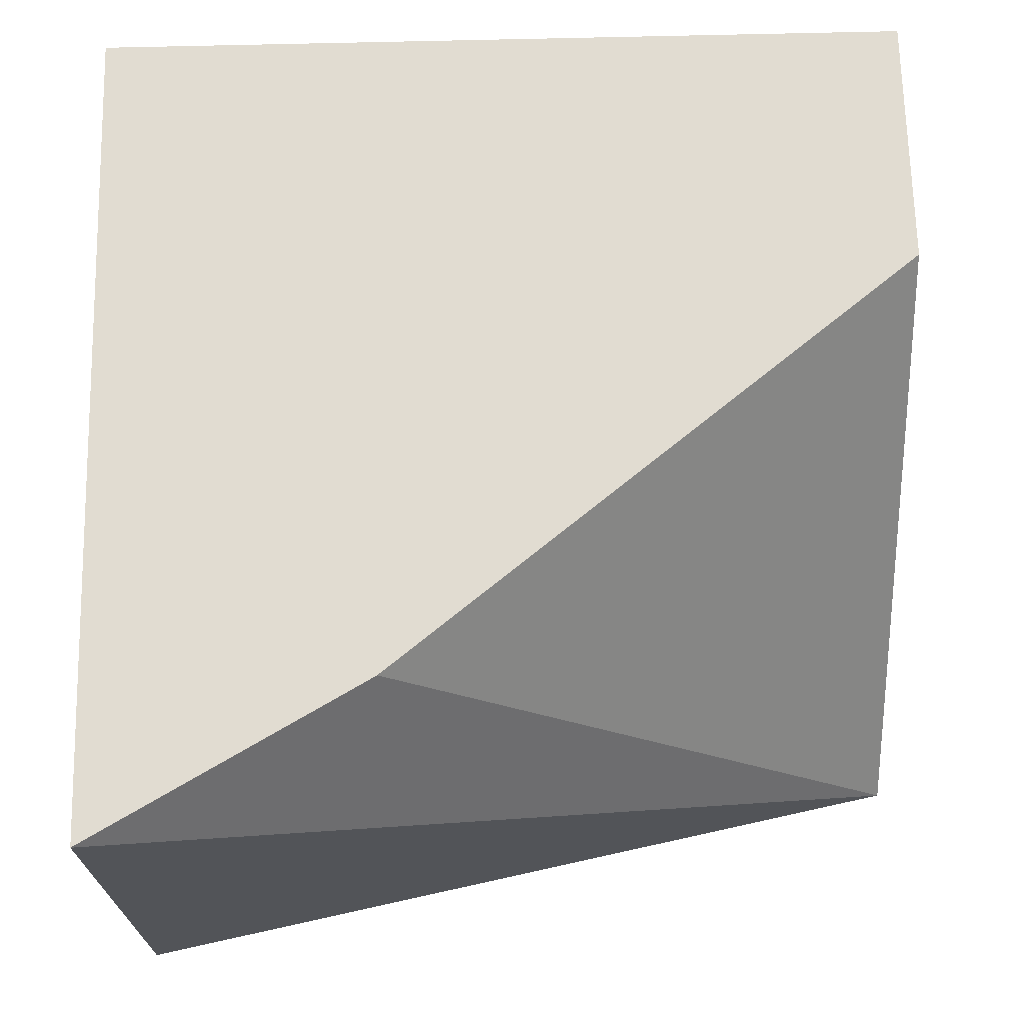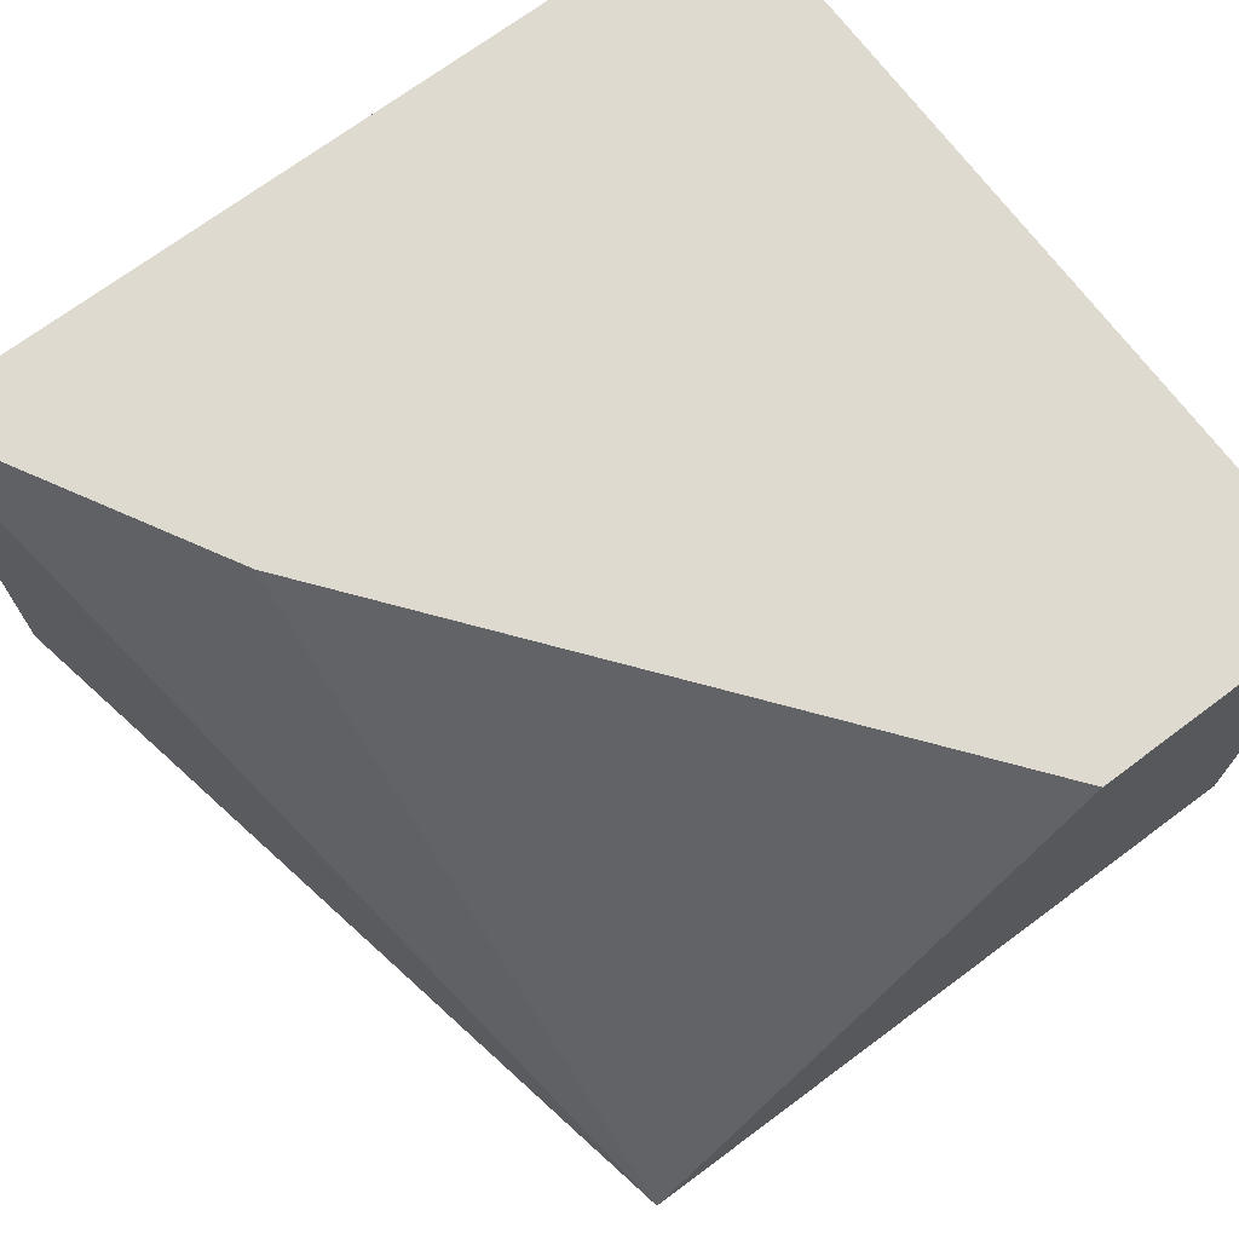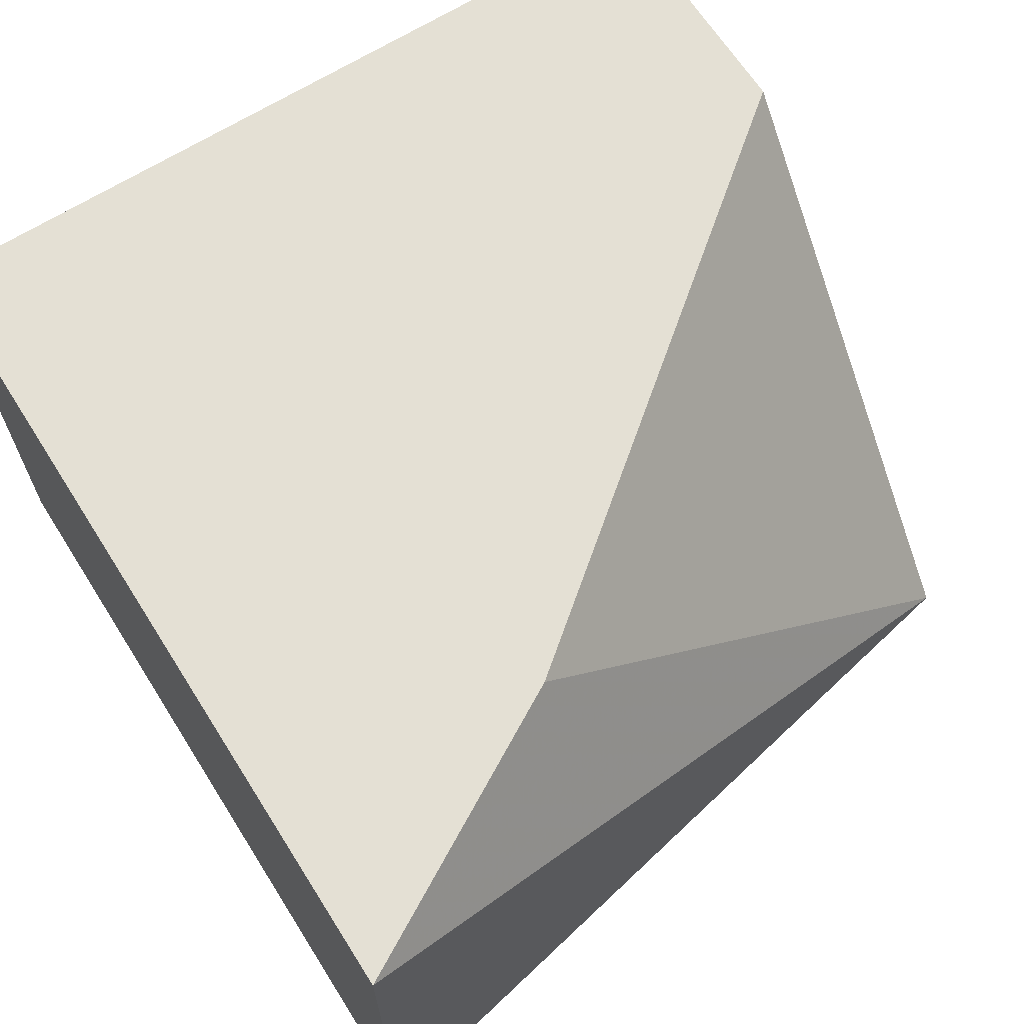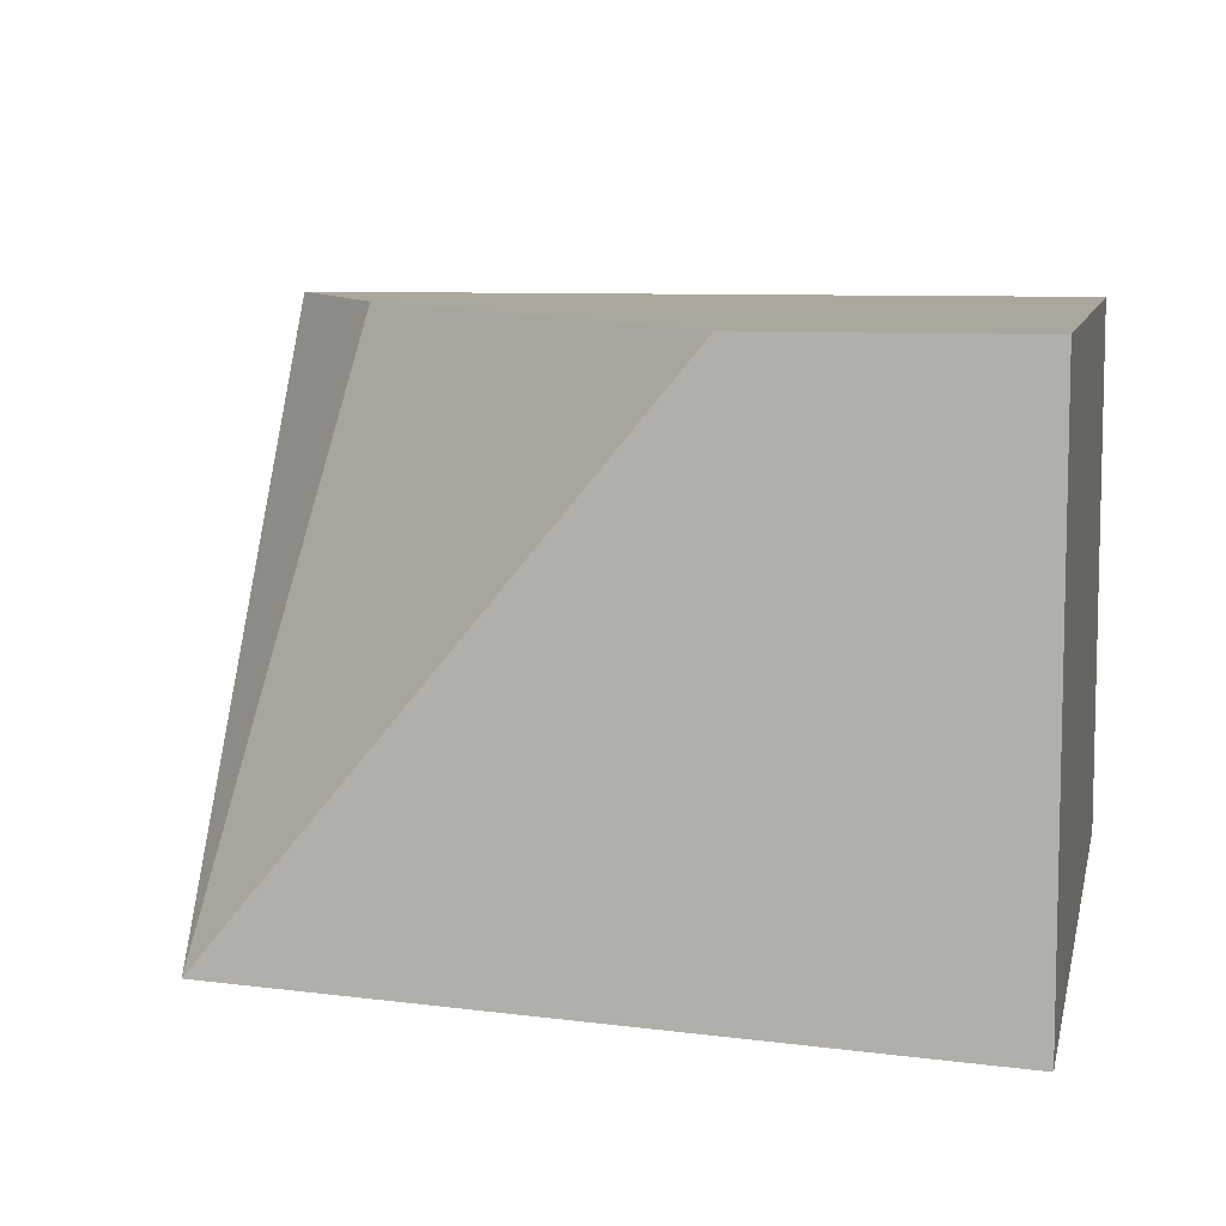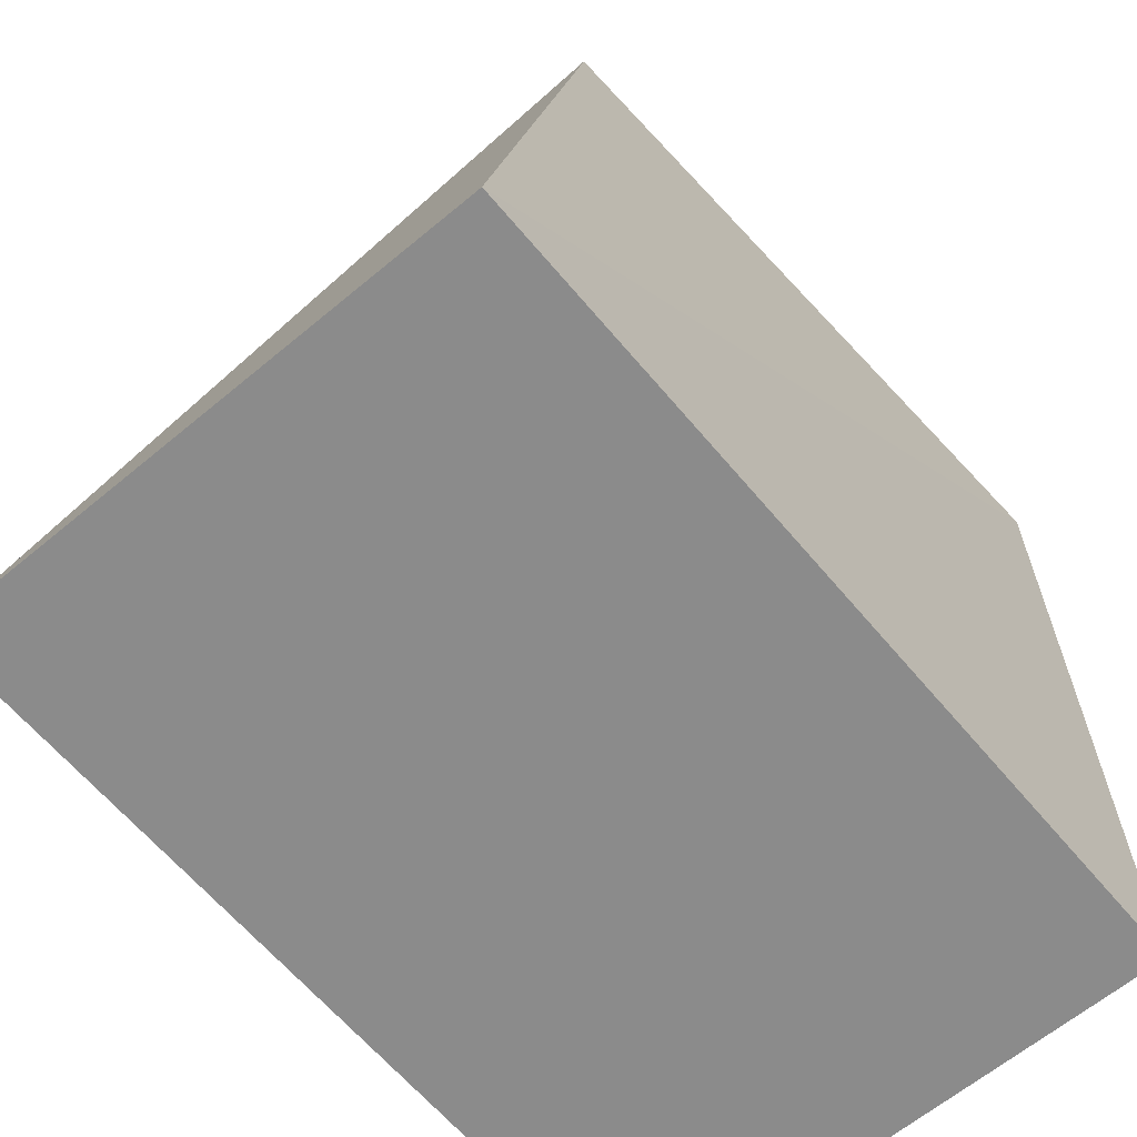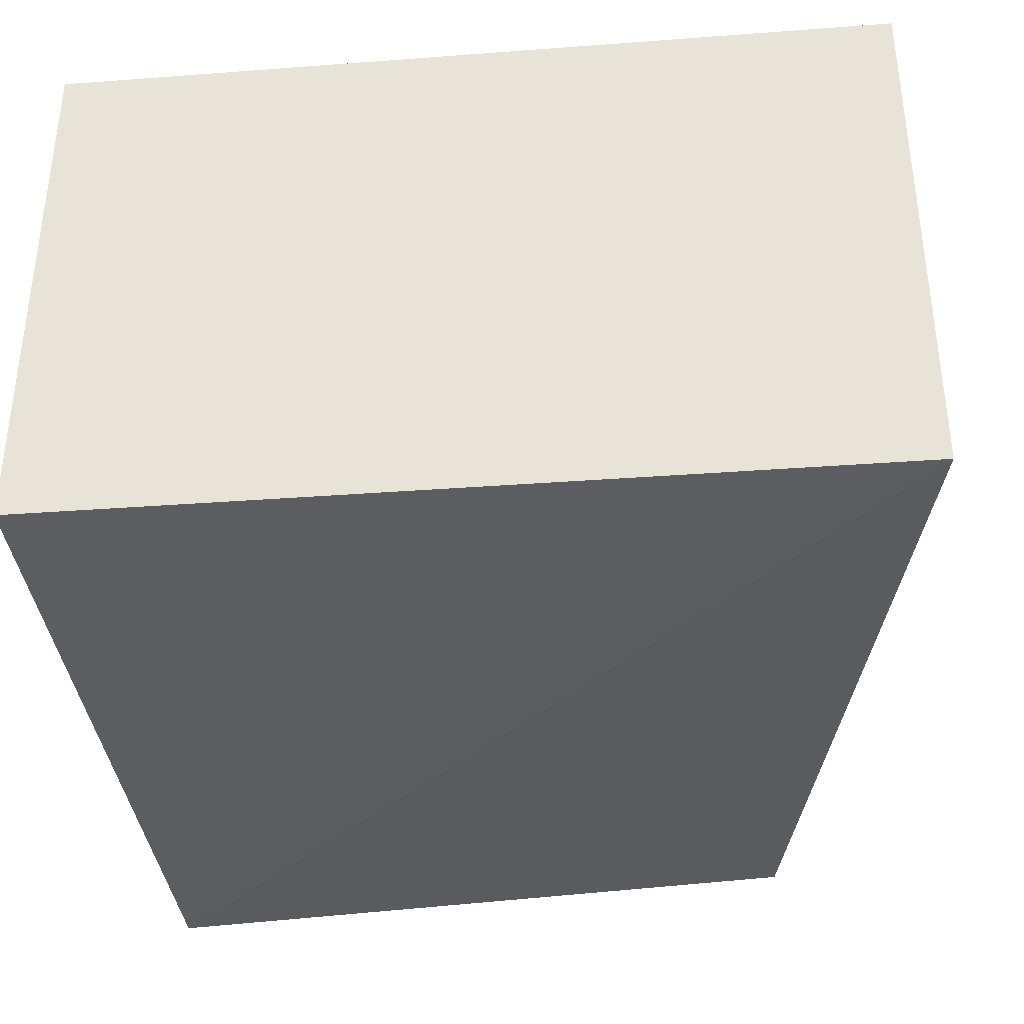
<metadata>
{"format":"obj","ext":"obj","renderer":"f3d","projection":"perspective","resolution":1024,"background":"white","views":[{"elev":69.1,"azim":88.6,"up":"+Z"},{"elev":70.9,"azim":143.2,"up":"+Z"},{"elev":66.0,"azim":57.6,"up":"+Z"},{"elev":8.4,"azim":-168.3,"up":"+Z"},{"elev":-63.9,"azim":130.0,"up":"+Y"},{"elev":-36.3,"azim":5.6,"up":"+Z"}]}
</metadata>
<code>
v 0.004842 0.04343 -0.1967
v 0.01569 0.0281 -0.1967
v 0.01277 0.04343 -0.2063
v -3.1e-08 0.04343 -0.2069
v -3.1e-08 0.0281 -0.1967
v 0.01569 0.0281 -0.2069
v 0.01277 0.0333 -0.1967
v -3.1e-08 0.04343 -0.1967
v -3.1e-08 0.0281 -0.2069
f 1 3 4
f 6 3 2
f 6 4 3
f 7 2 3
f 7 3 1
f 7 5 2
f 8 1 4
f 8 4 5
f 8 7 1
f 8 5 7
f 9 5 4
f 9 4 6
f 9 6 2
f 9 2 5

</code>
